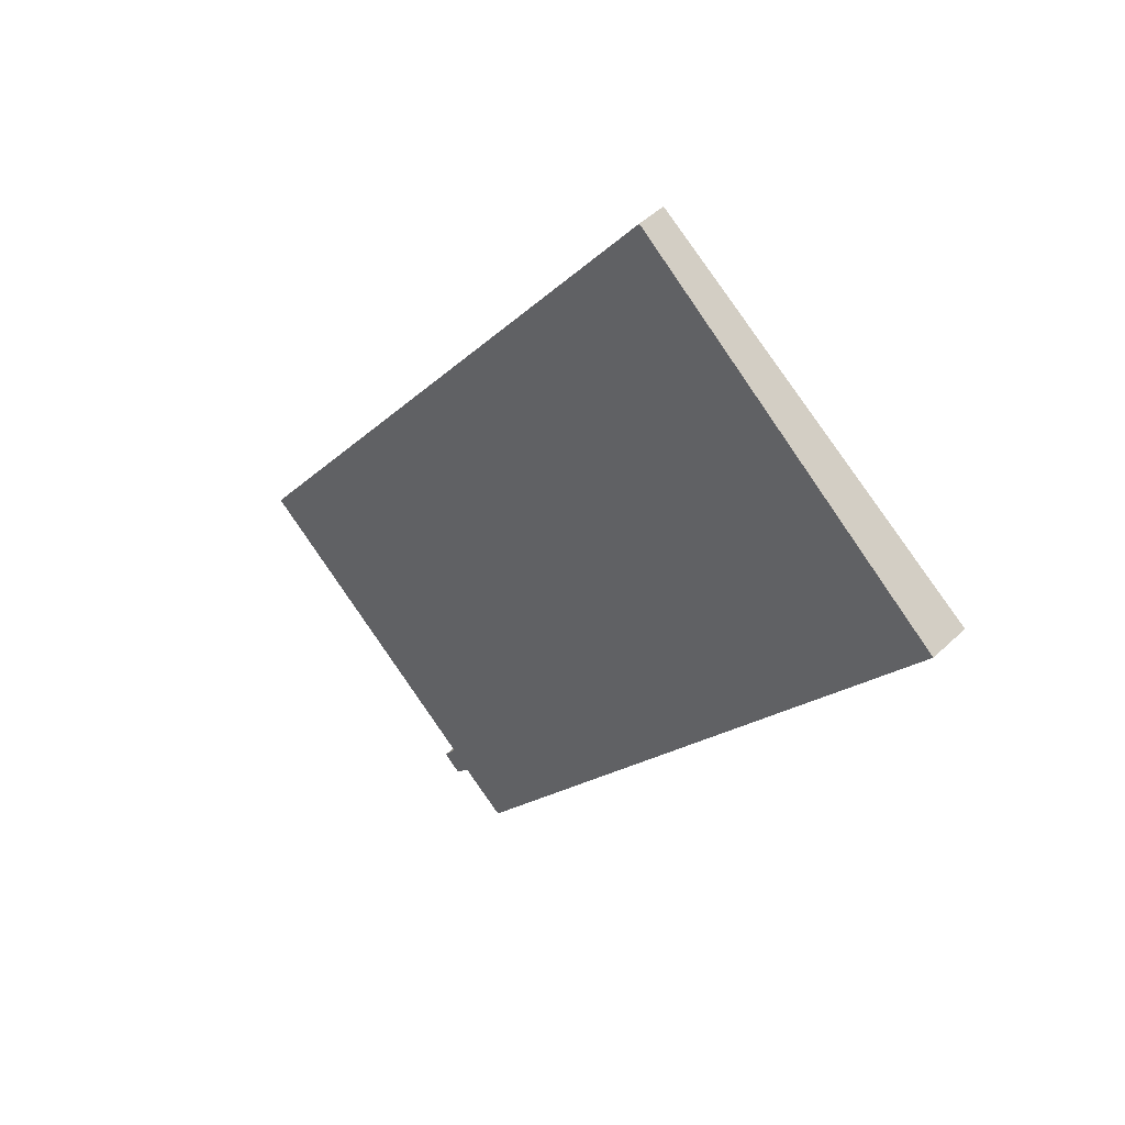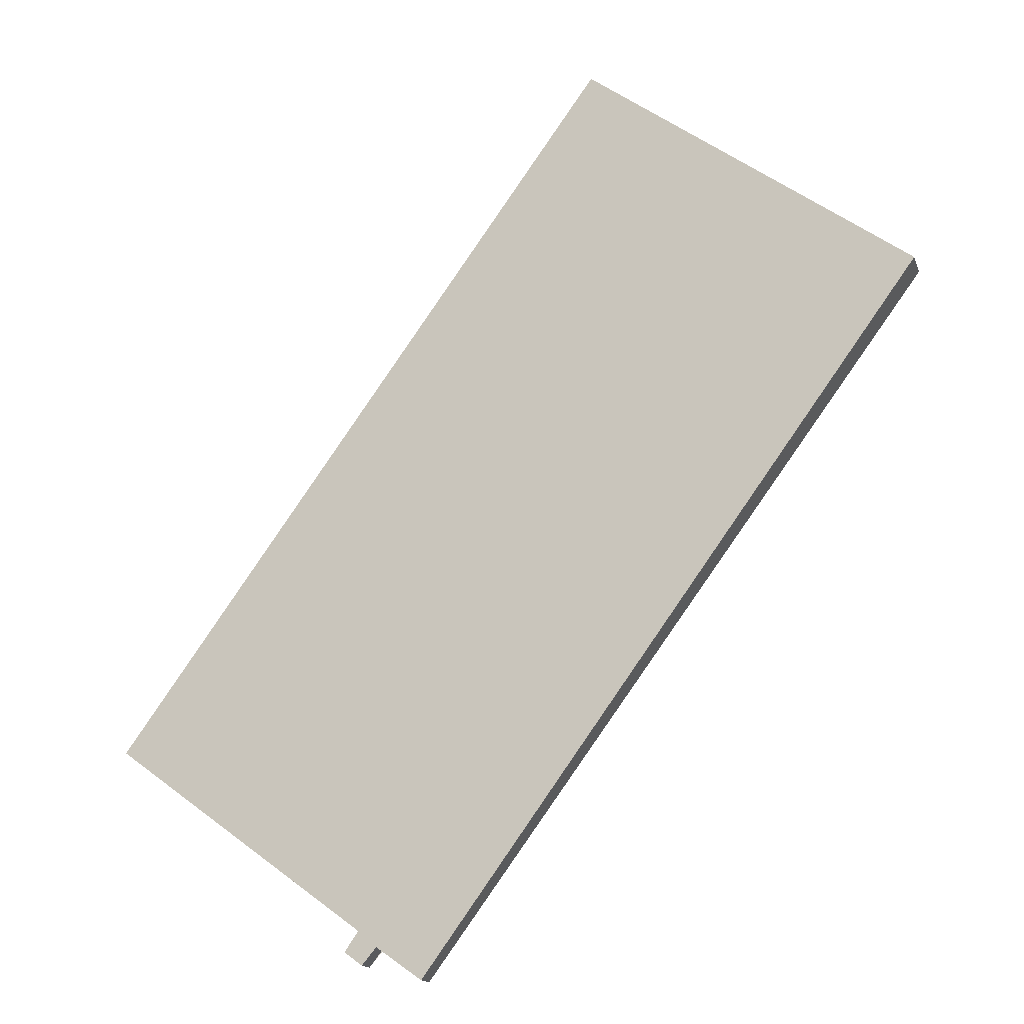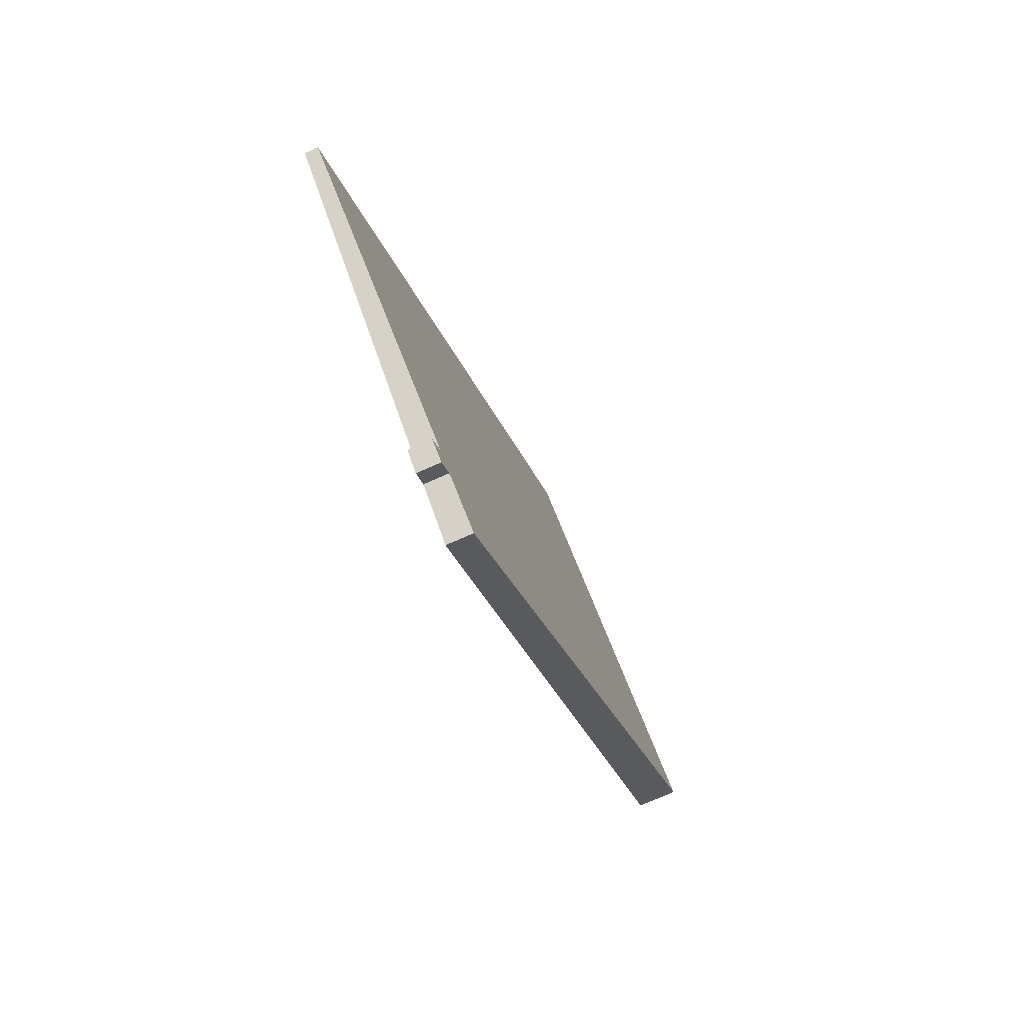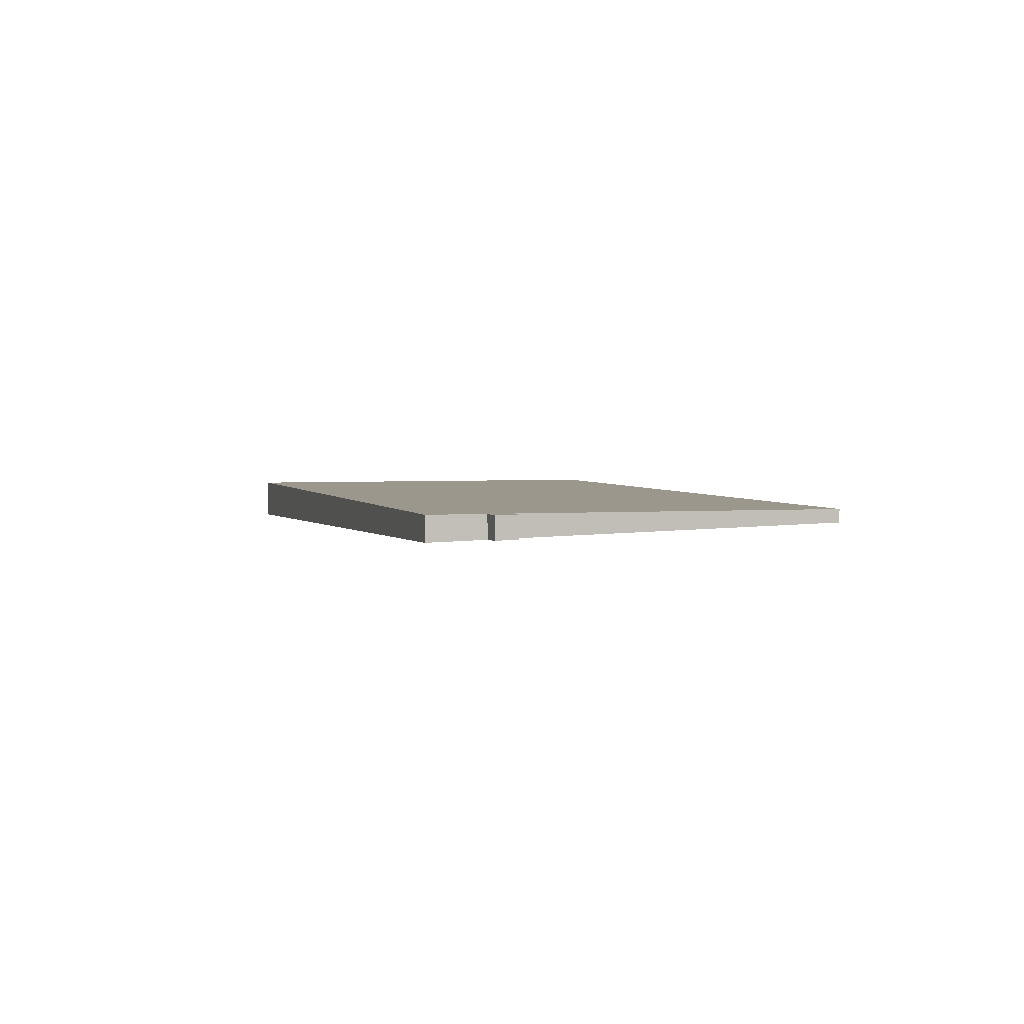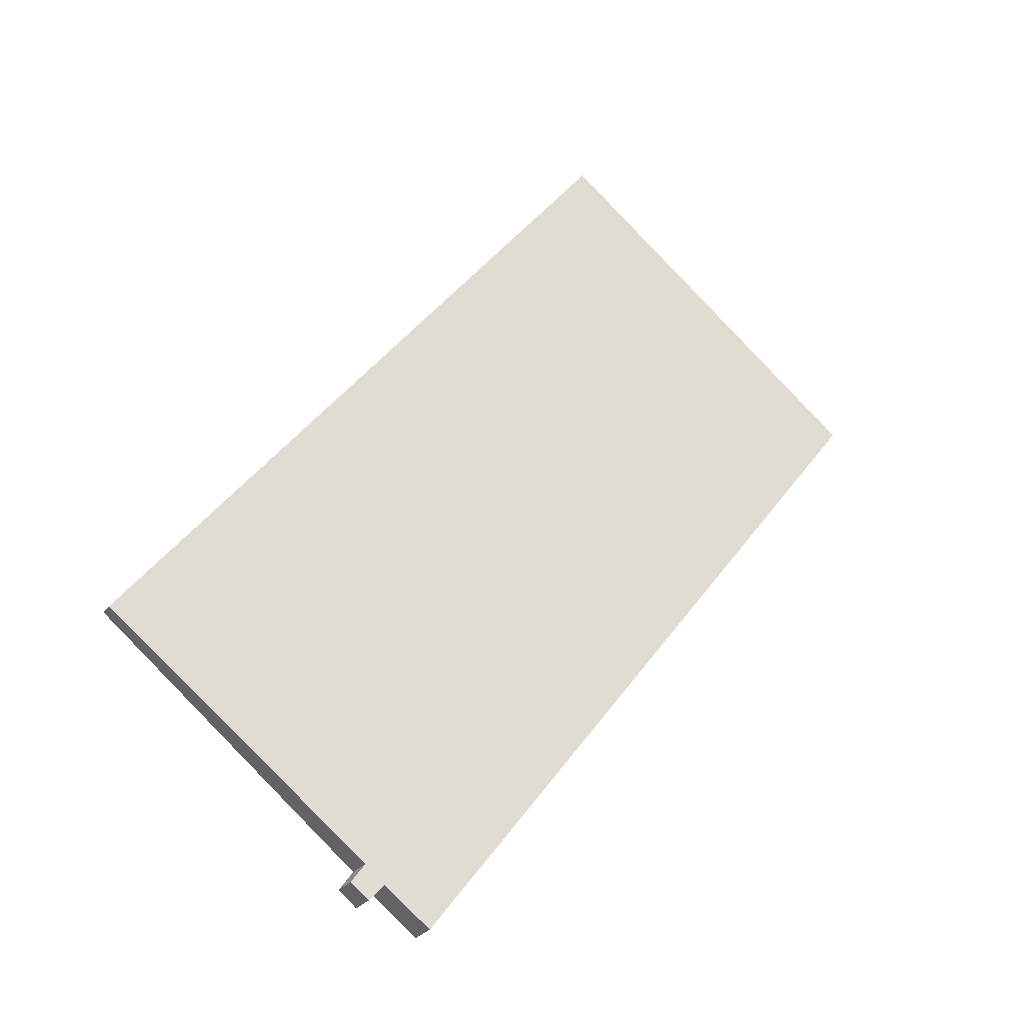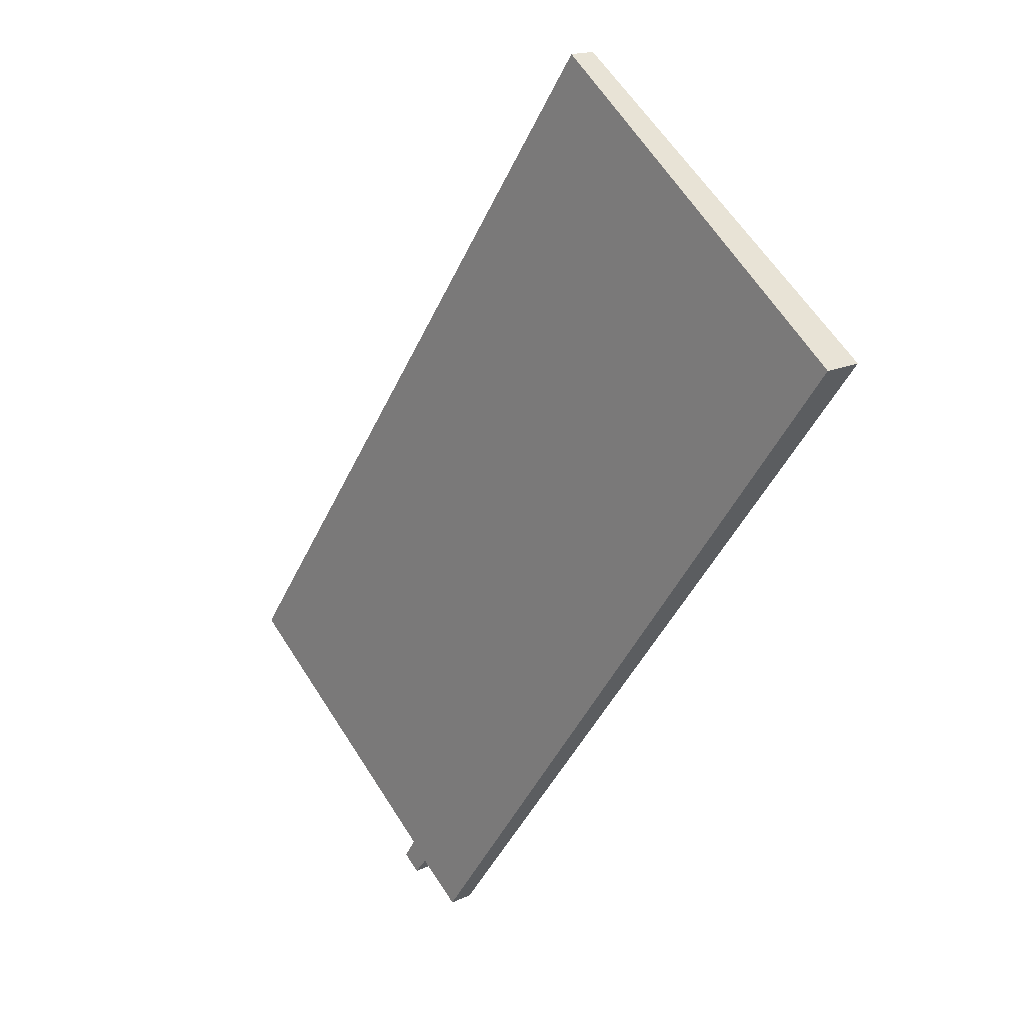
<metadata>
{"format":"obj","ext":"obj","renderer":"f3d","projection":"perspective","resolution":1024,"background":"white","views":[{"elev":48.0,"azim":-136.7,"up":"+Y"},{"elev":-15.9,"azim":-164.2,"up":"+Y"},{"elev":-77.6,"azim":113.3,"up":"+Y"},{"elev":2.8,"azim":20.5,"up":"+Z"},{"elev":-30.7,"azim":147.8,"up":"+Y"},{"elev":16.9,"azim":-133.2,"up":"+Y"}]}
</metadata>
<code>
v -2475 -313.7 -0.353
v -2482 -304.1 -0.5665
v -2477 -300.7 -0.3919
v -2470 -310.3 -0.1789
v -2474 -313 -0.3177
v -2474 -313.2 -0.3119
v -2474 -313.4 -0.3217
v -2474 -313.2 -0.3277
v -2482 -304.1 -0.5665
v -2475 -313.7 -0.353
v -2475 -313.7 0
v -2482 -304.1 -1.11e-16
v -2477 -300.7 -0.3919
v -2482 -304.1 -0.5665
v -2482 -304.1 -1.11e-16
v -2477 -300.7 0
v -2470 -310.3 -0.1789
v -2477 -300.7 -0.3919
v -2477 -300.7 0
v -2470 -310.3 0
v -2474 -313 -0.3177
v -2470 -310.3 -0.1789
v -2470 -310.3 0
v -2474 -313 0
v -2474 -313.2 -0.3119
v -2474 -313 -0.3177
v -2474 -313 0
v -2474 -313.2 -5.551e-17
v -2474 -313.4 -0.3217
v -2474 -313.2 -0.3119
v -2474 -313.2 -5.551e-17
v -2474 -313.4 5.551e-17
v -2474 -313.2 -0.3277
v -2474 -313.4 -0.3217
v -2474 -313.4 5.551e-17
v -2474 -313.2 0
v -2475 -313.7 -0.353
v -2474 -313.2 -0.3277
v -2474 -313.2 0
v -2475 -313.7 0
v -2475 -313.7 0
v -2482 -304.1 0
v -2477 -300.7 0
v -2470 -310.3 0
v -2474 -313 0
v -2474 -313.2 0
v -2474 -313.4 0
v -2474 -313.2 0
f 2 3 4 5 6 7 8 1
f 10 11 12 9
f 14 15 16 13
f 18 19 20 17
f 22 23 24 21
f 26 27 28 25
f 30 31 32 29
f 34 35 36 33
f 38 39 40 37
f 42 43 44 45 46 47 48 41

</code>
